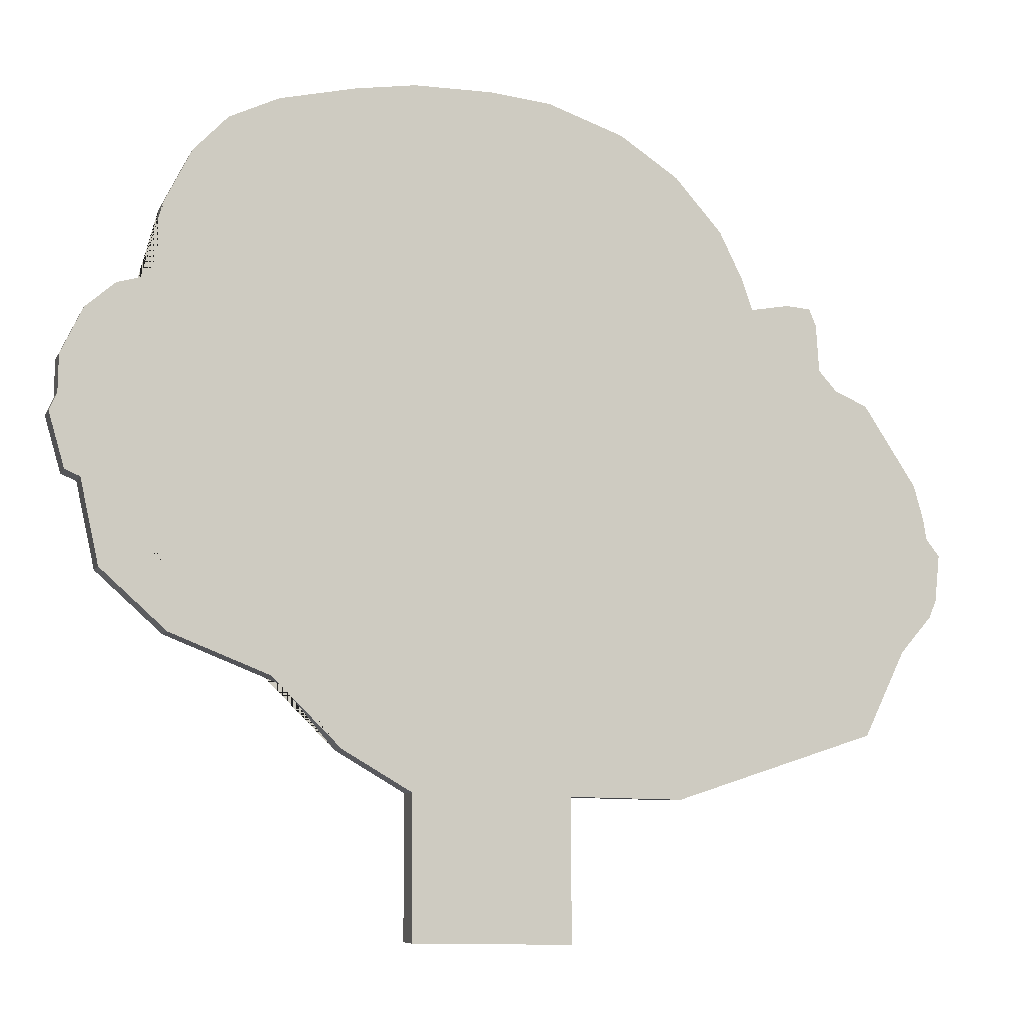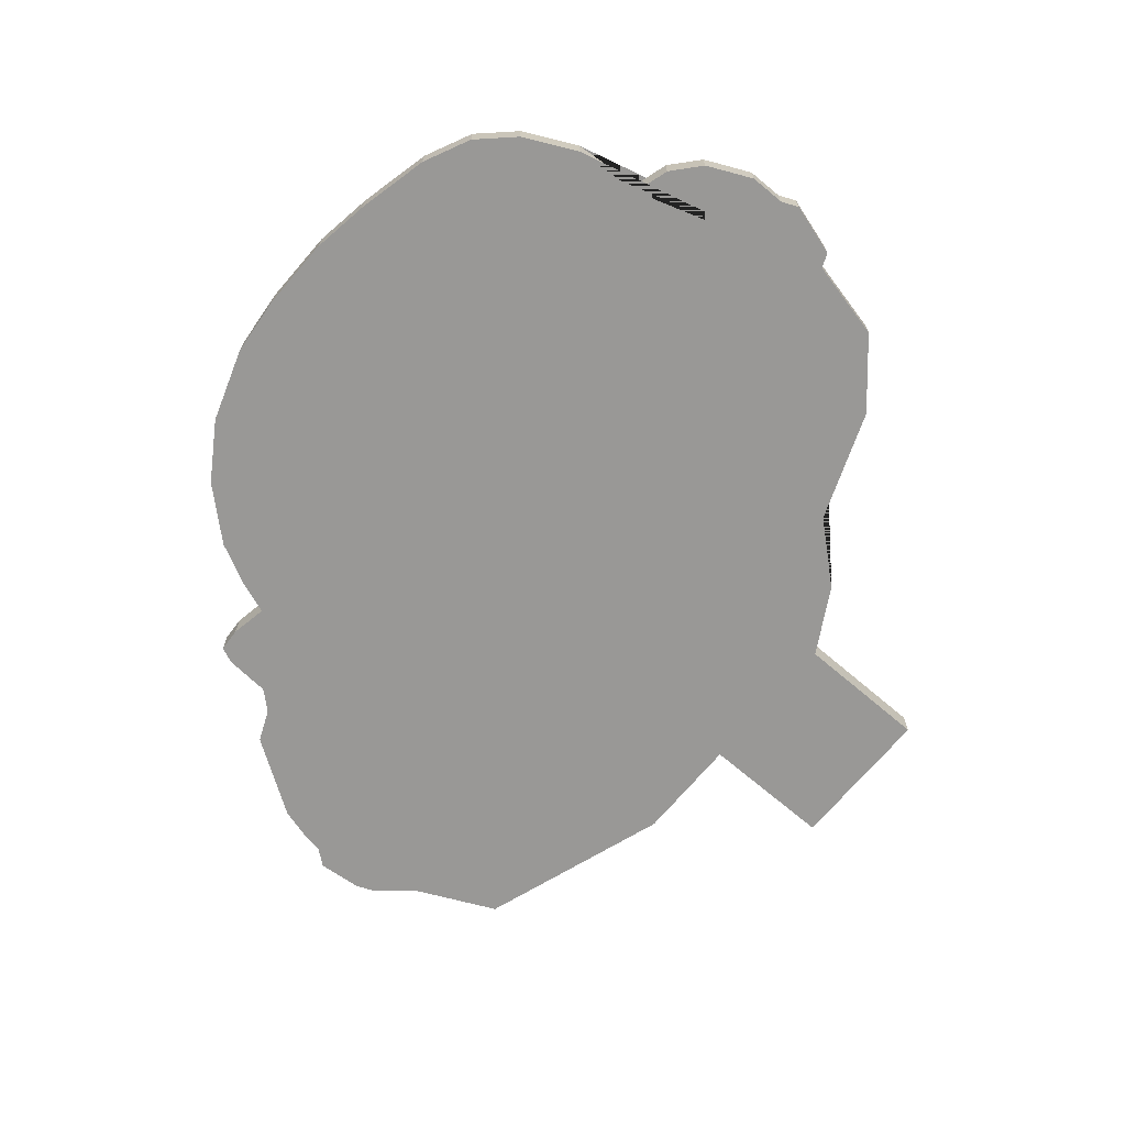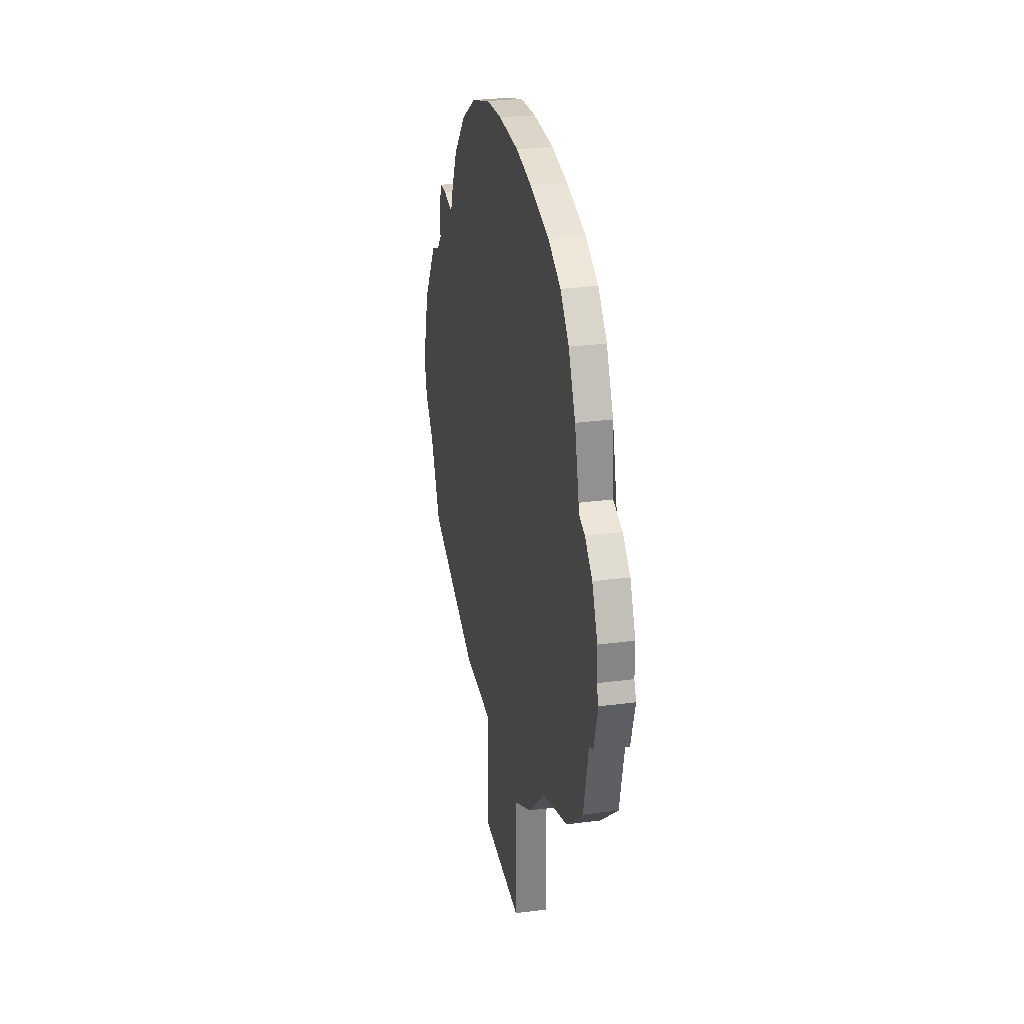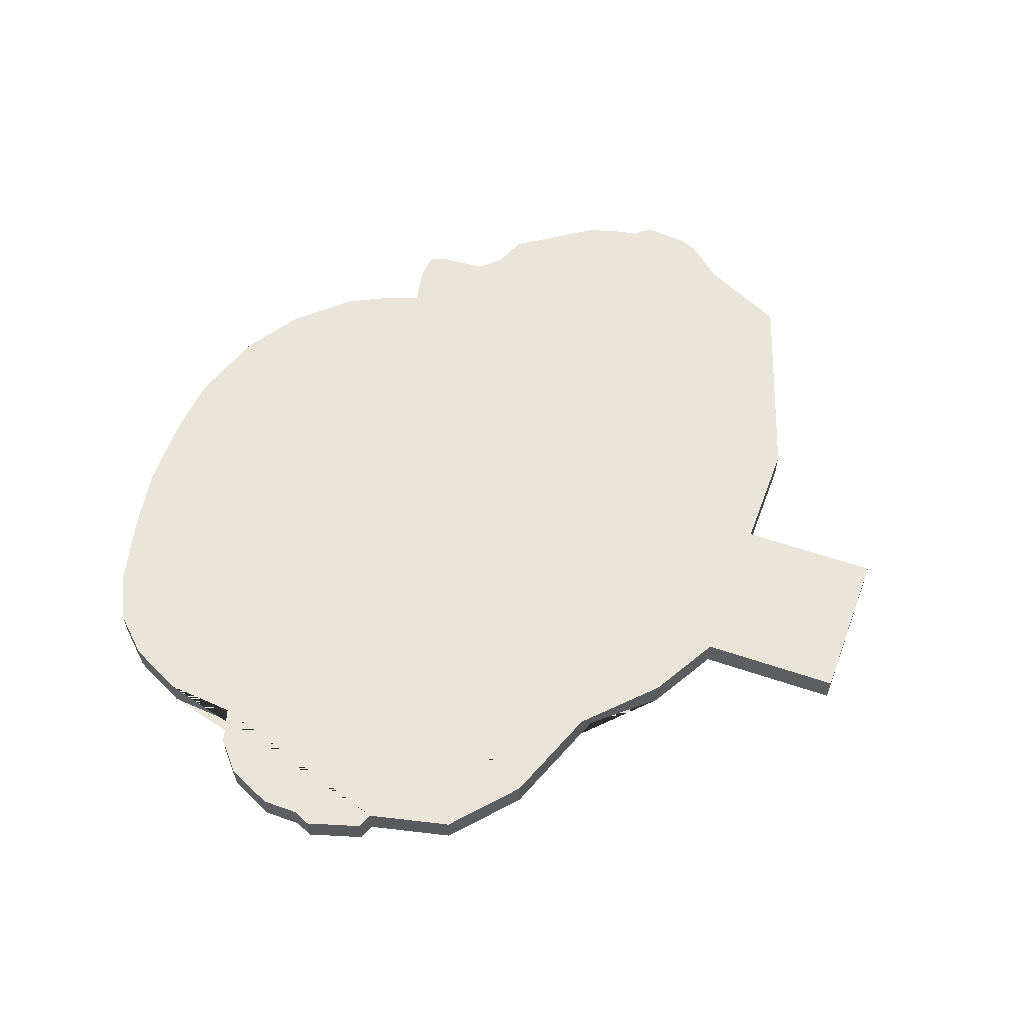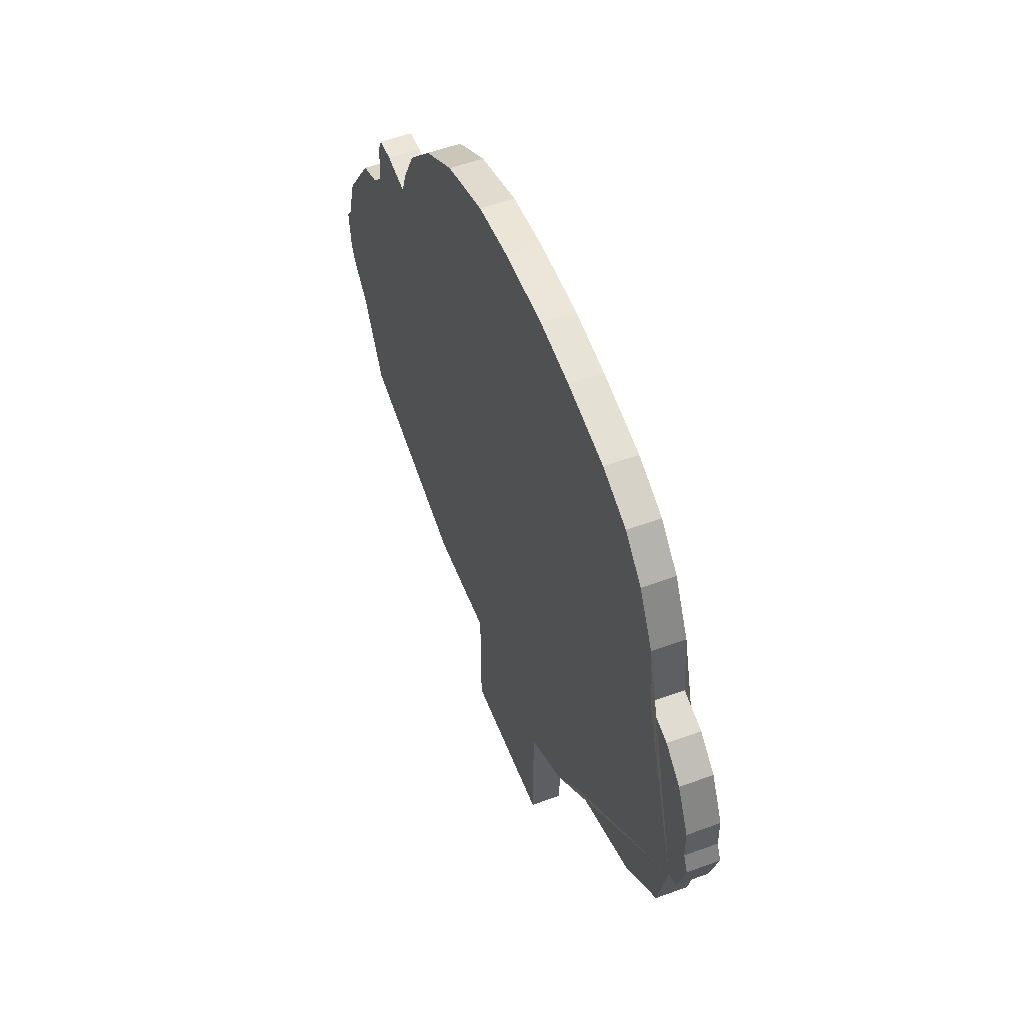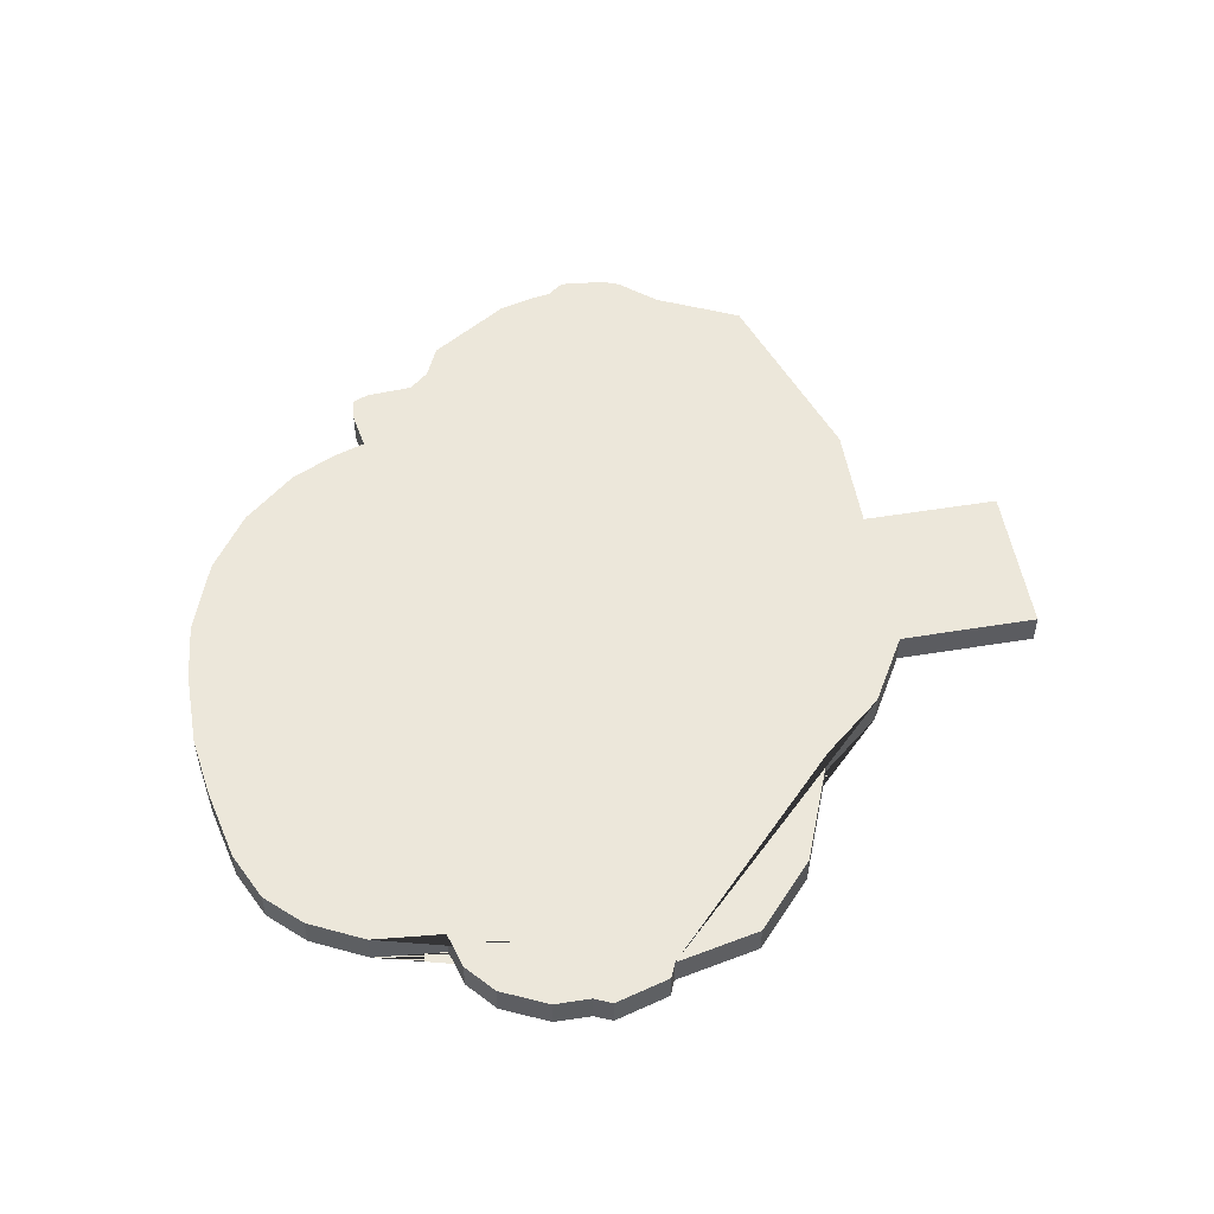
<metadata>
{"format":"obj","ext":"obj","renderer":"f3d","projection":"perspective","resolution":1024,"background":"white","views":[{"elev":-7.8,"azim":-16.9,"up":"+Y"},{"elev":-68.6,"azim":-130.7,"up":"+Z"},{"elev":29.7,"azim":-100.8,"up":"+Y"},{"elev":58.7,"azim":-70.7,"up":"+Z"},{"elev":55.1,"azim":-111.2,"up":"+Y"},{"elev":51.1,"azim":-100.2,"up":"+Z"}]}
</metadata>
<code>
o raw
v -0.3401 0.5363 0
v -0.3341 0.5497 0
v -0.3336 0.5779 0
v -0.3165 0.6136 0
v -0.2938 0.6331 0
v -0.266 0.6409 0
v -0.2609 0.6951 0
v -0.2396 0.7373 0
v -0.2132 0.7646 0
v -0.1752 0.7822 0
v -0.1173 0.7952 0
v -0.07006 0.8021 0
v -0.00939 0.8021 0
v 0.03785 0.797 0
v 0.09667 0.7766 0
v 0.1421 0.7465 0
v 0.1787 0.7053 0
v 0.1963 0.6696 0
v 0.2051 0.6446 0
v 0.2347 0.6497 0
v 0.2537 0.6483 0
v 0.2592 0.6354 0
v 0.2616 0.5992 0
v 0.2755 0.5835 0
v 0.3009 0.5724 0
v 0.3292 0.5293 0
v 0.3417 0.5103 0
v 0.3491 0.4839 0
v 0.3519 0.4677 0
v 0.3621 0.4547 0
v 0.3585 0.4191 0
v 0.3529 0.4057 0
v 0.3285 0.3774 0
v -0.3162 0.4891 0
v -0.3279 0.4941 0
v 0.2968 0.3116 0
v 0.1411 0.2611 0
v -0.1627 0.344 0
v -0.2516 0.3792 0
v -0.3021 0.4246 0
v -0.06906 0.2652 0
v -0.1226 0.2967 0
v -0.06906 0.1561 -0
v 0.05359 0.2628 0
v 0.05359 0.1537 -0
v -0.3401 0.5363 -0.02413
v -0.3341 0.5497 -0.02413
v -0.3336 0.5779 -0.02413
v -0.3165 0.6136 -0.02413
v -0.2938 0.6331 -0.02413
v -0.266 0.6409 -0.02413
v -0.2609 0.6951 -0.02413
v -0.2396 0.7373 -0.02413
v -0.2132 0.7646 -0.02413
v -0.1752 0.7822 -0.02413
v -0.1173 0.7952 -0.02413
v -0.07006 0.8021 -0.02413
v -0.00939 0.8021 -0.02413
v 0.03785 0.797 -0.02413
v 0.09667 0.7766 -0.02413
v 0.1421 0.7465 -0.02413
v 0.1787 0.7053 -0.02413
v 0.1963 0.6696 -0.02413
v 0.2051 0.6446 -0.02413
v 0.2347 0.6497 -0.02413
v 0.2537 0.6483 -0.02413
v 0.2592 0.6354 -0.02413
v 0.2616 0.5992 -0.02413
v 0.2755 0.5835 -0.02413
v 0.3009 0.5724 -0.02413
v 0.3292 0.5293 -0.02413
v 0.3417 0.5103 -0.02413
v 0.3491 0.4839 -0.02413
v 0.3519 0.4677 -0.02413
v 0.3621 0.4547 -0.02413
v 0.3585 0.4191 -0.02413
v 0.3529 0.4057 -0.02413
v 0.3285 0.3774 -0.02413
v -0.3162 0.4891 -0.02413
v -0.3279 0.4941 -0.02413
v 0.2968 0.3116 -0.02413
v 0.1411 0.2611 -0.02413
v -0.1627 0.344 -0.02413
v -0.2516 0.3792 -0.02413
v -0.3021 0.4246 -0.02413
v -0.06906 0.2652 -0.02413
v -0.1226 0.2967 -0.02413
v -0.06906 0.1561 -0.02413
v 0.05359 0.2628 -0.02413
v 0.05359 0.1537 -0.02413
f 34 40 39 38 42 41 44 37 36 33 32 31 30 29 28 27 26 25 24 23 22 21 20 19 18 17 16 15 14 13 12 11 10 9 8 7 6 5 4 3 2 1 35
f 44 41 43 45
f 79 80 46 47 48 49 50 51 52 53 54 55 56 57 58 59 60 61 62 63 64 65 66 67 68 69 70 71 72 73 74 75 76 77 78 81 82 89 86 87 83 84 85
f 89 90 88 86
f 1 2 47 46
f 2 3 48 47
f 3 4 49 48
f 4 5 50 49
f 5 6 51 50
f 6 7 52 51
f 7 8 53 52
f 8 9 54 53
f 9 10 55 54
f 10 11 56 55
f 11 12 57 56
f 12 13 58 57
f 13 14 59 58
f 14 15 60 59
f 15 16 61 60
f 16 17 62 61
f 17 18 63 62
f 18 19 64 63
f 19 20 65 64
f 20 21 66 65
f 21 22 67 66
f 22 23 68 67
f 23 24 69 68
f 24 25 70 69
f 25 26 71 70
f 26 27 72 71
f 27 28 73 72
f 28 29 74 73
f 29 30 75 74
f 30 31 76 75
f 31 32 77 76
f 32 33 78 77
f 33 36 81 78
f 34 35 80 79
f 35 1 46 80
f 36 37 82 81
f 42 38 83 87
f 38 39 84 83
f 39 40 85 84
f 40 34 79 85
f 45 43 88 90
f 41 42 87 86
f 43 41 86 88
f 37 44 89 82
f 44 45 90 89

</code>
